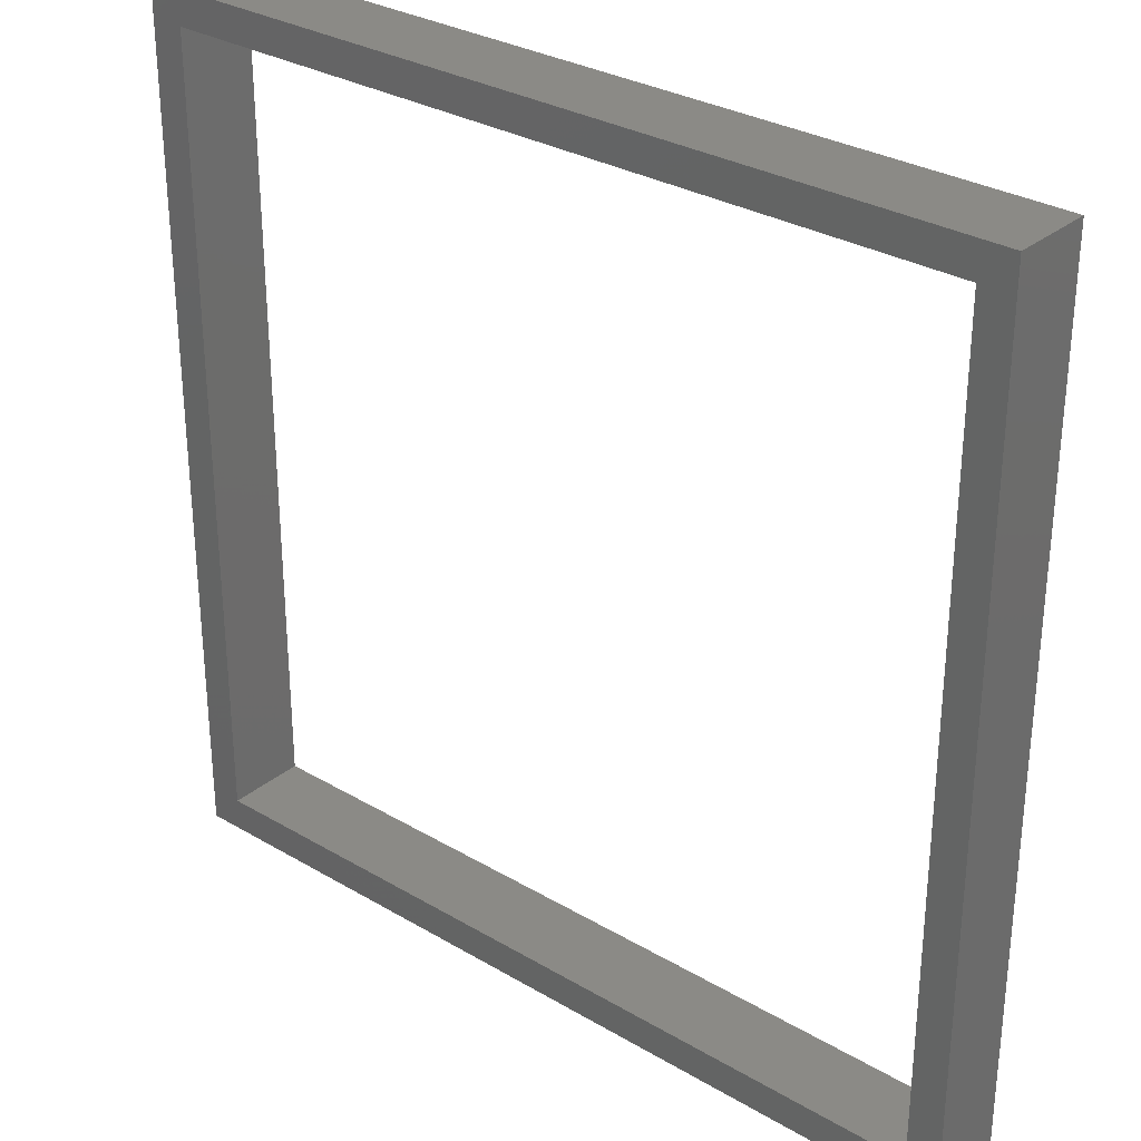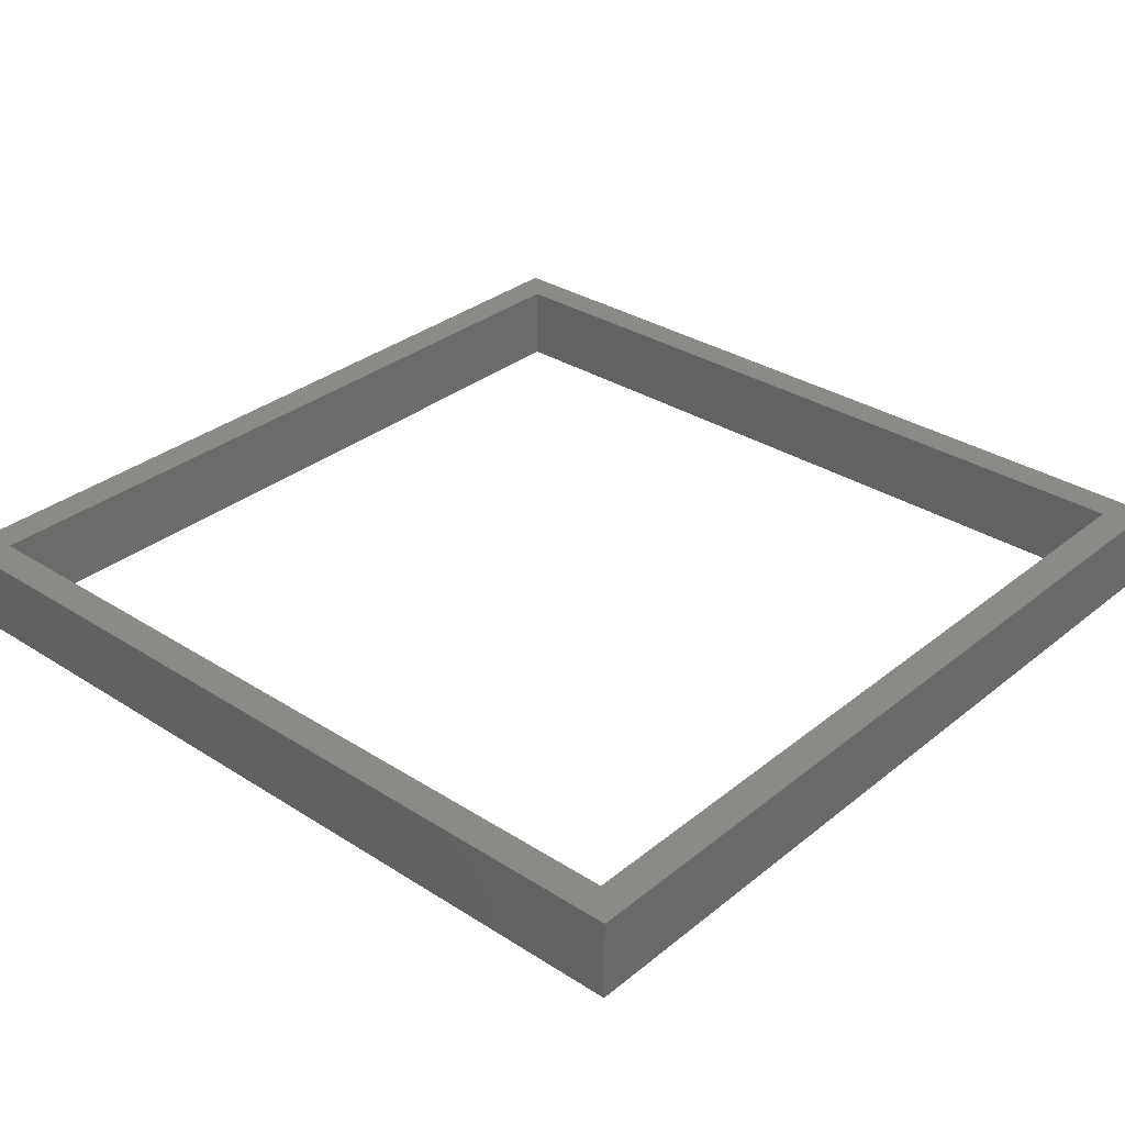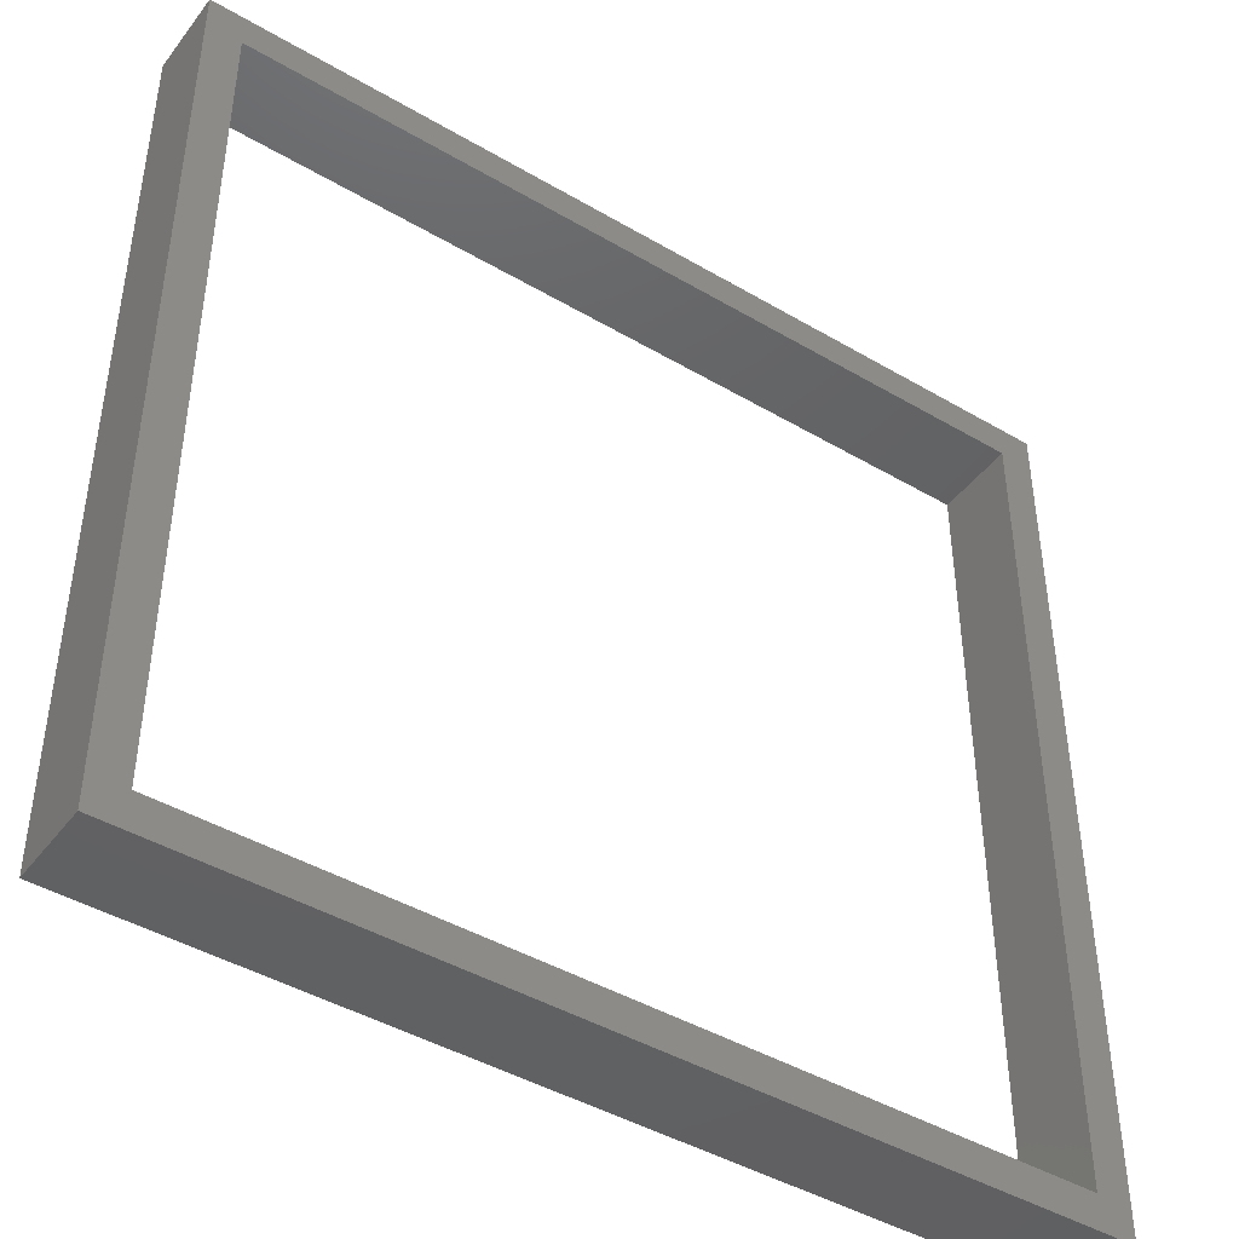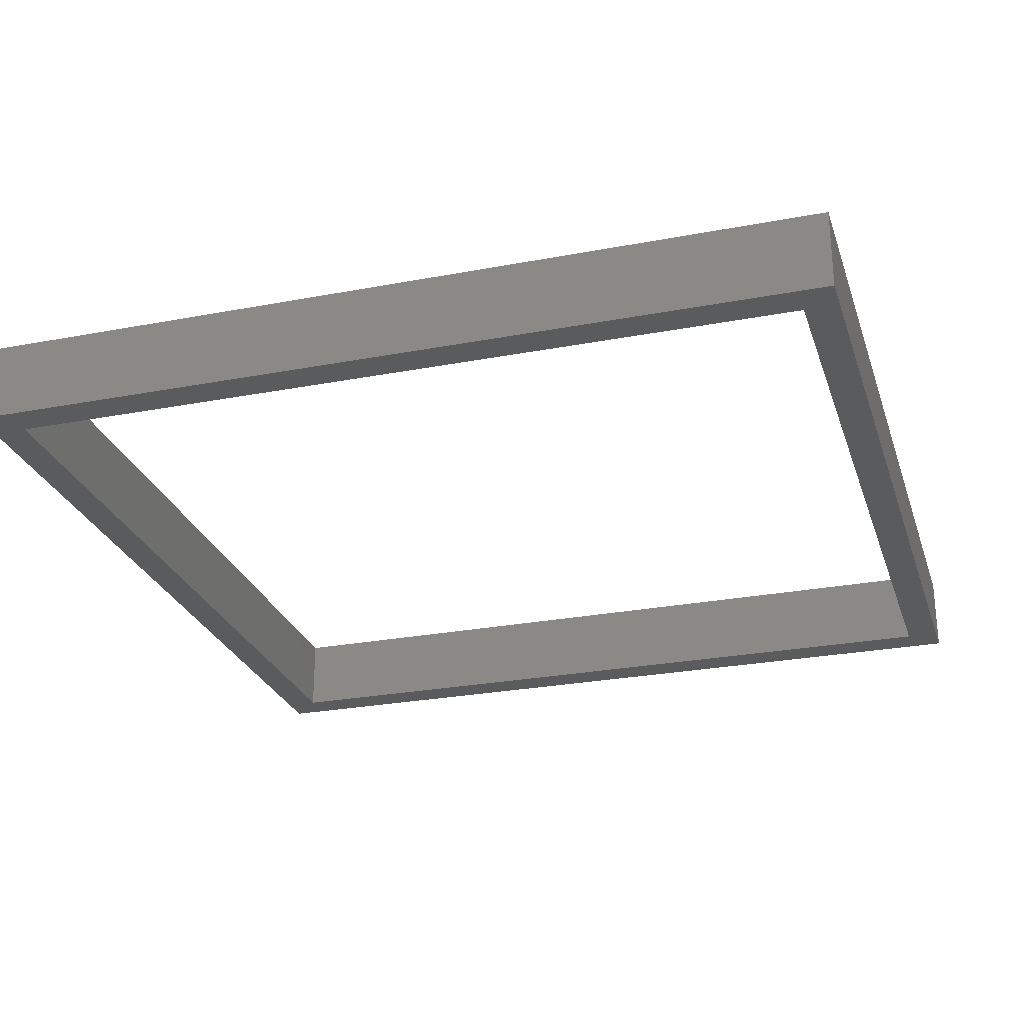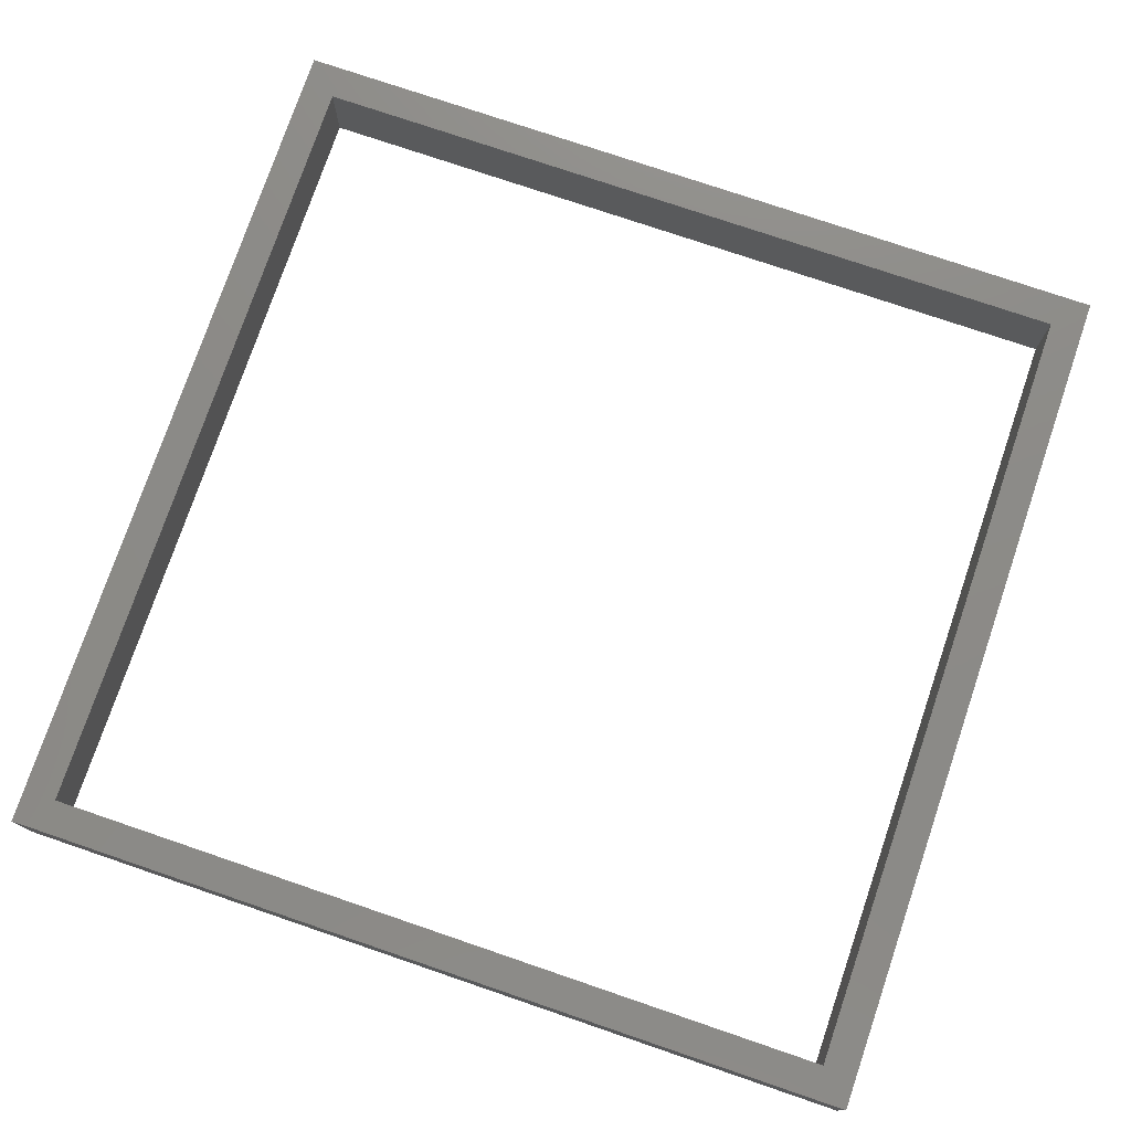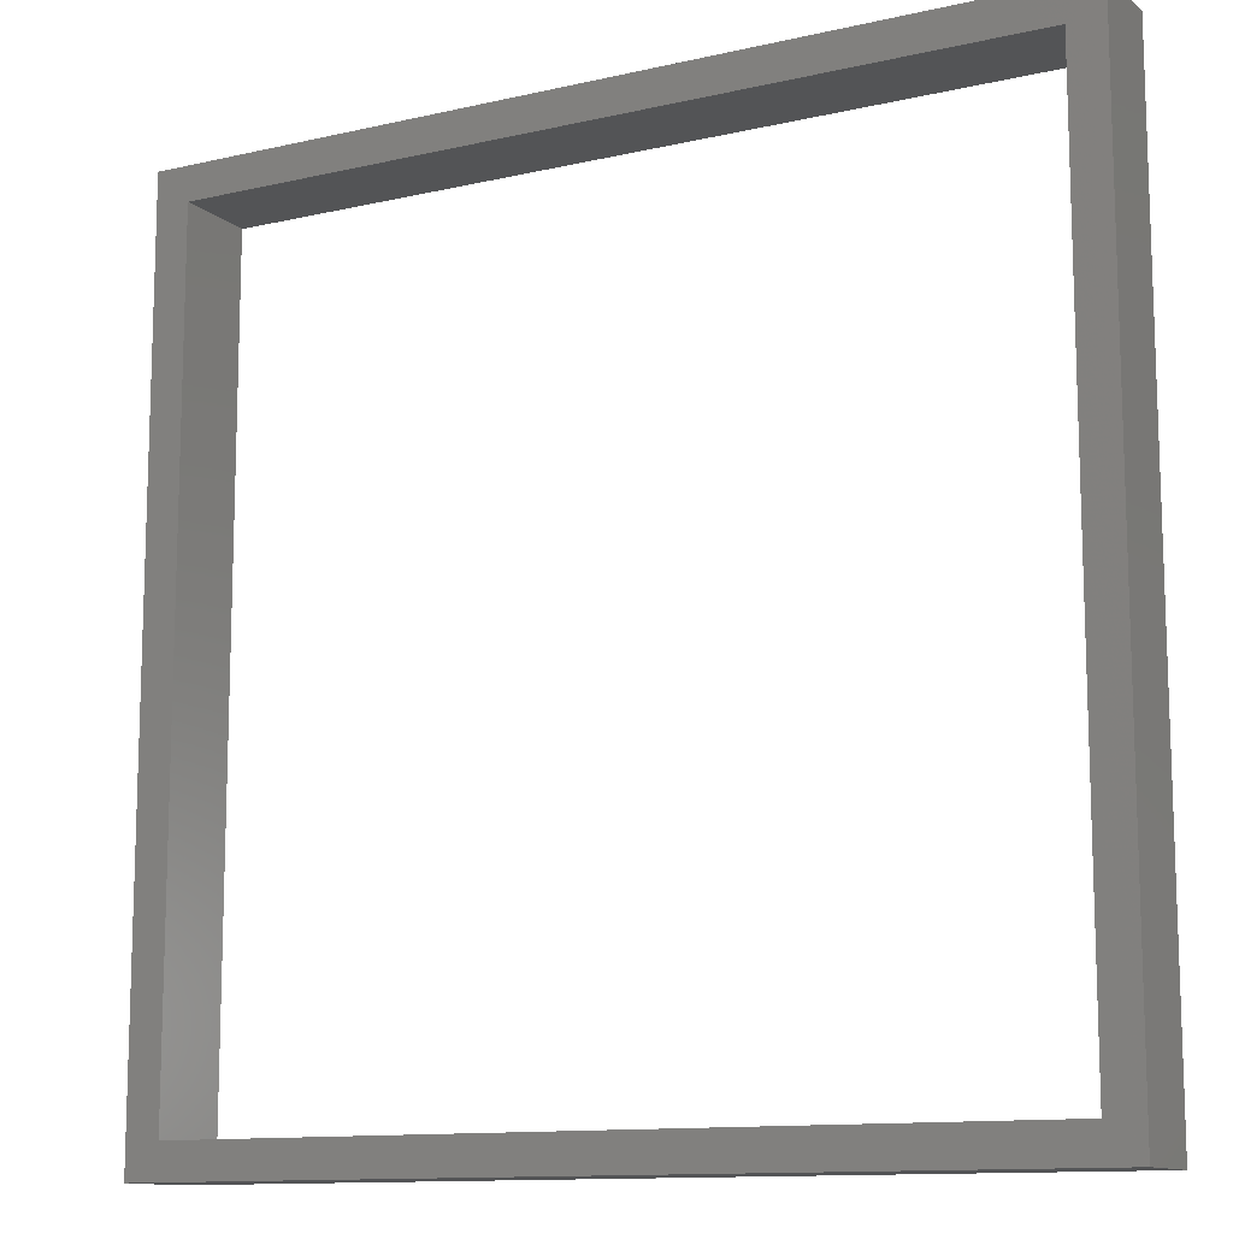
<metadata>
{"format":"stl","ext":"stl","renderer":"f3d","projection":"perspective","resolution":1024,"background":"white","views":[{"elev":30.5,"azim":-139.6,"up":"+Y"},{"elev":32.1,"azim":-138.2,"up":"+Z"},{"elev":-44.0,"azim":-34.6,"up":"+Y"},{"elev":-26.5,"azim":106.6,"up":"+Z"},{"elev":76.5,"azim":108.8,"up":"+Z"},{"elev":-12.1,"azim":-151.4,"up":"+Y"}]}
</metadata>
<code>
# stl→obj: 16 verts, 32 faces
v -65 -65 -6
v -65 65 6
v -65 65 -6
v -65 -65 6
v 65 65 6
v 60 60 6
v 65 -65 6
v -60 60 6
v -60 -60 6
v 60 -60 6
v 65 65 -6
v 65 -65 -6
v 60 -60 -6
v -60 -60 -6
v -60 60 -6
v 60 60 -6
f 1 2 3
f 2 1 4
f 5 6 7
f 5 8 6
f 8 2 9
f 2 8 5
f 10 7 6
f 9 7 10
f 9 4 7
f 4 9 2
f 7 11 5
f 11 7 12
f 12 13 11
f 12 14 13
f 14 1 15
f 1 14 12
f 16 11 13
f 15 11 16
f 15 3 11
f 3 15 1
f 1 7 4
f 7 1 12
f 11 2 5
f 2 11 3
f 9 15 8
f 15 9 14
f 13 6 16
f 6 13 10
f 15 6 8
f 6 15 16
f 13 9 10
f 9 13 14

</code>
